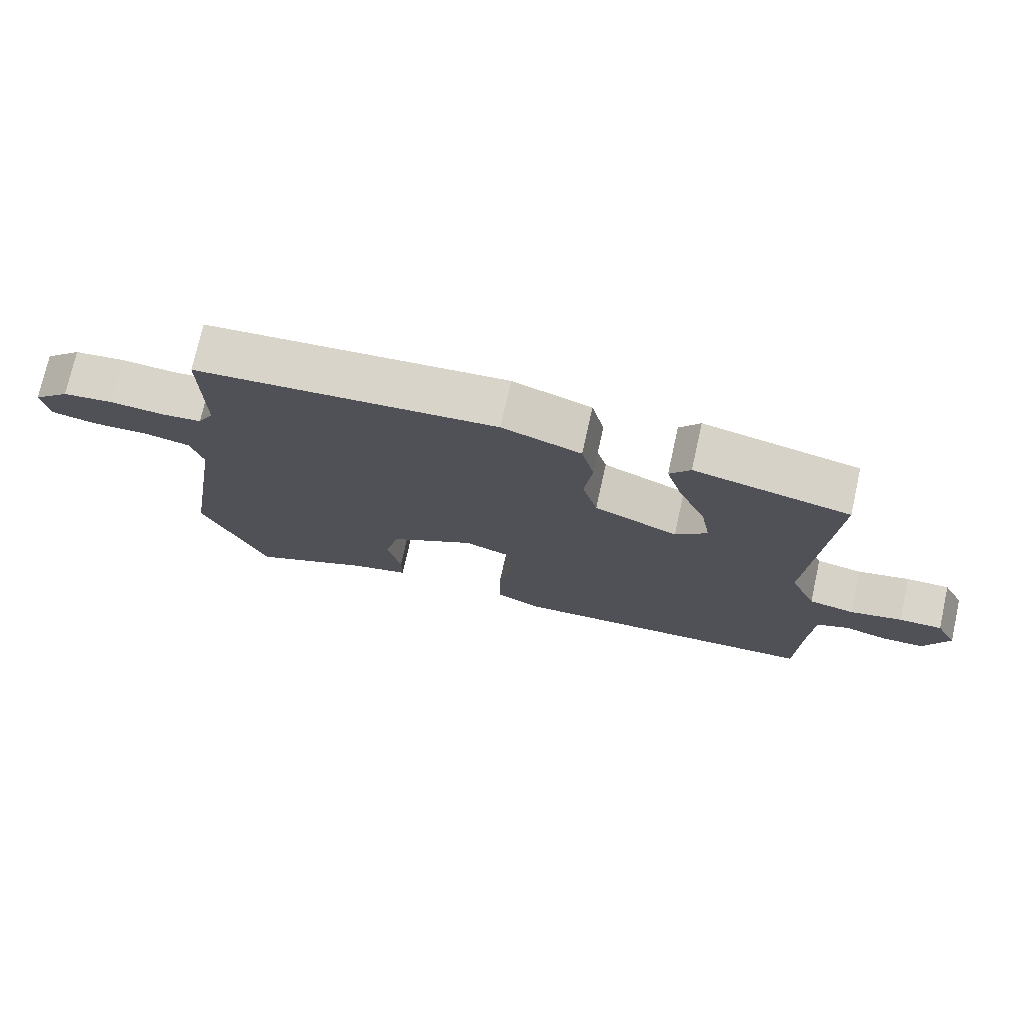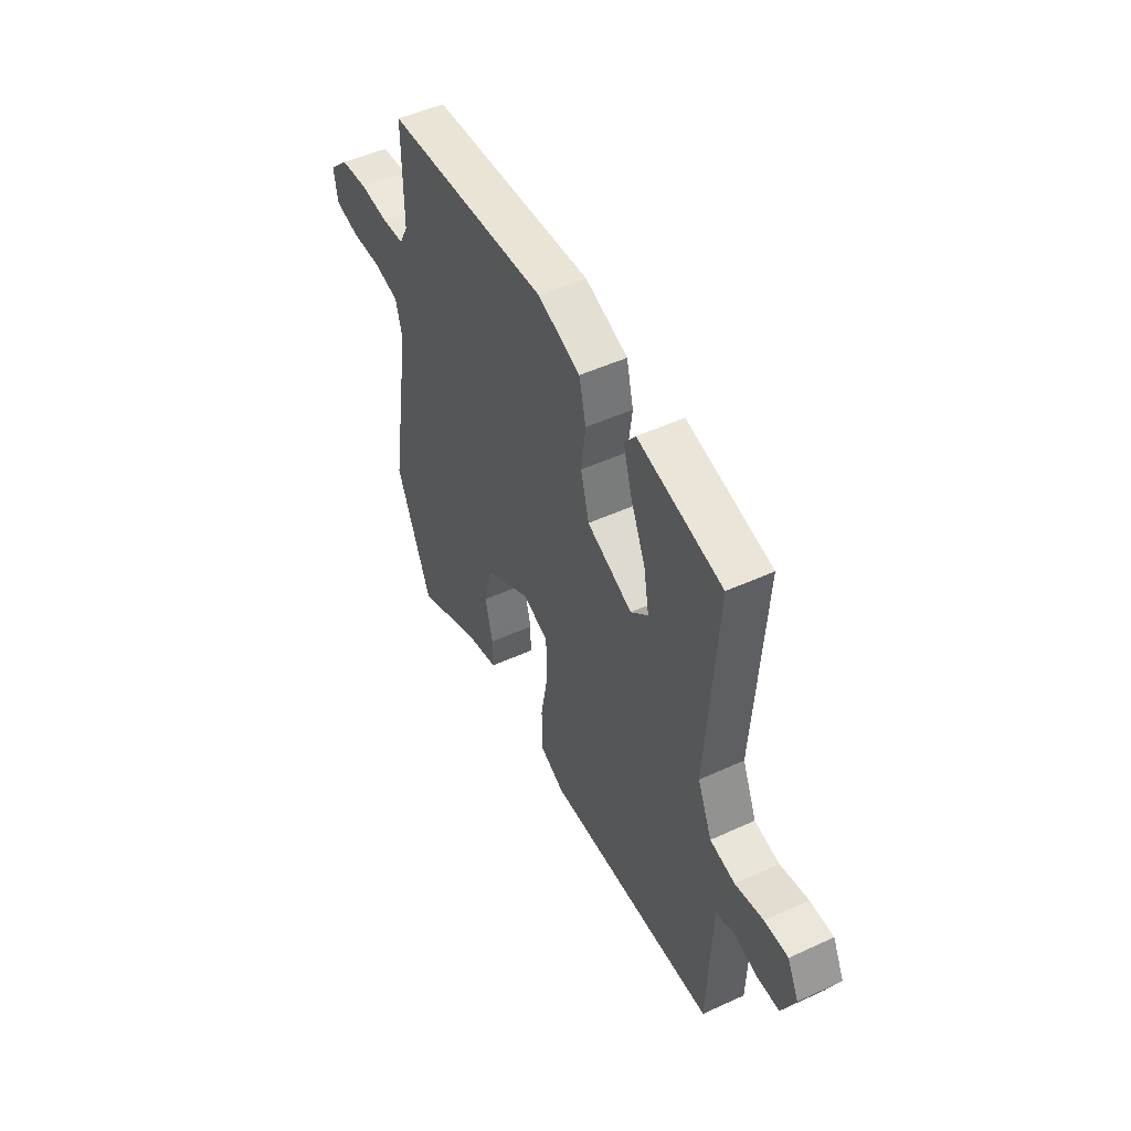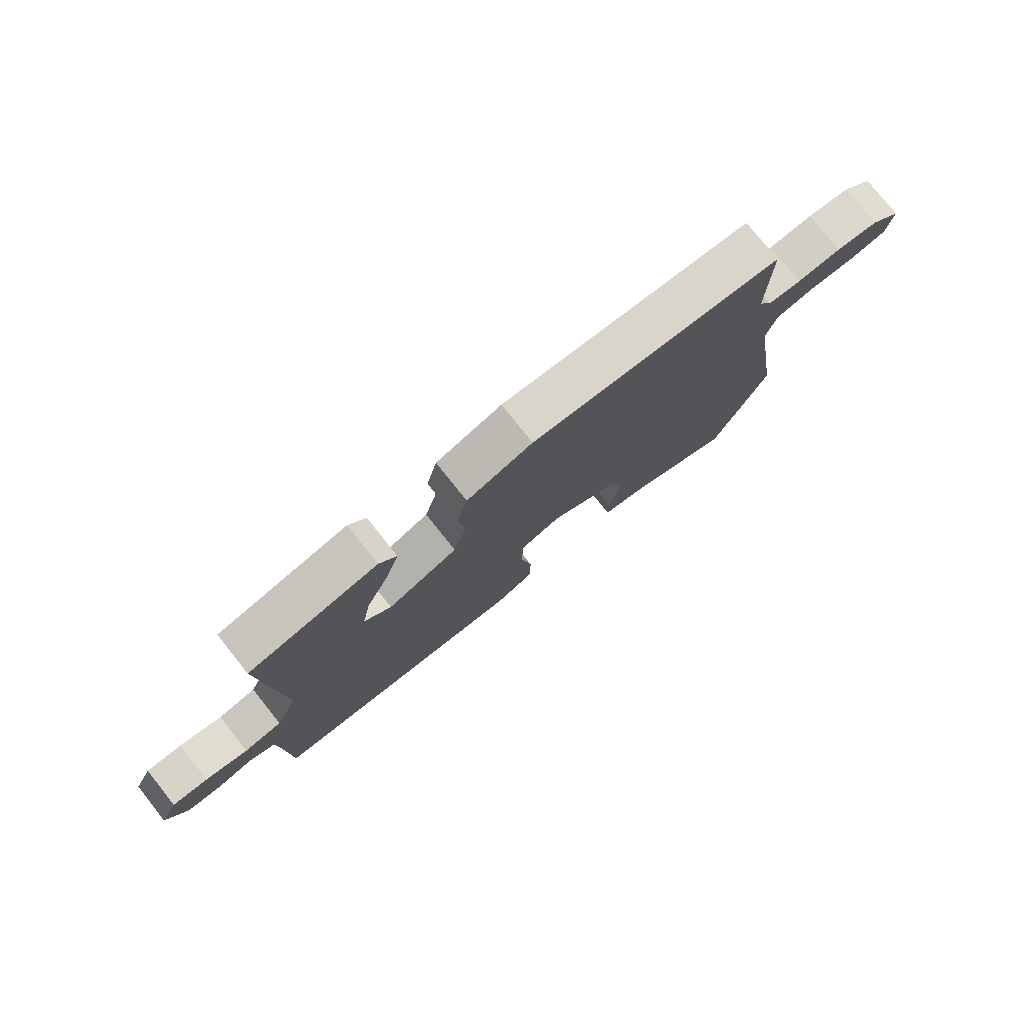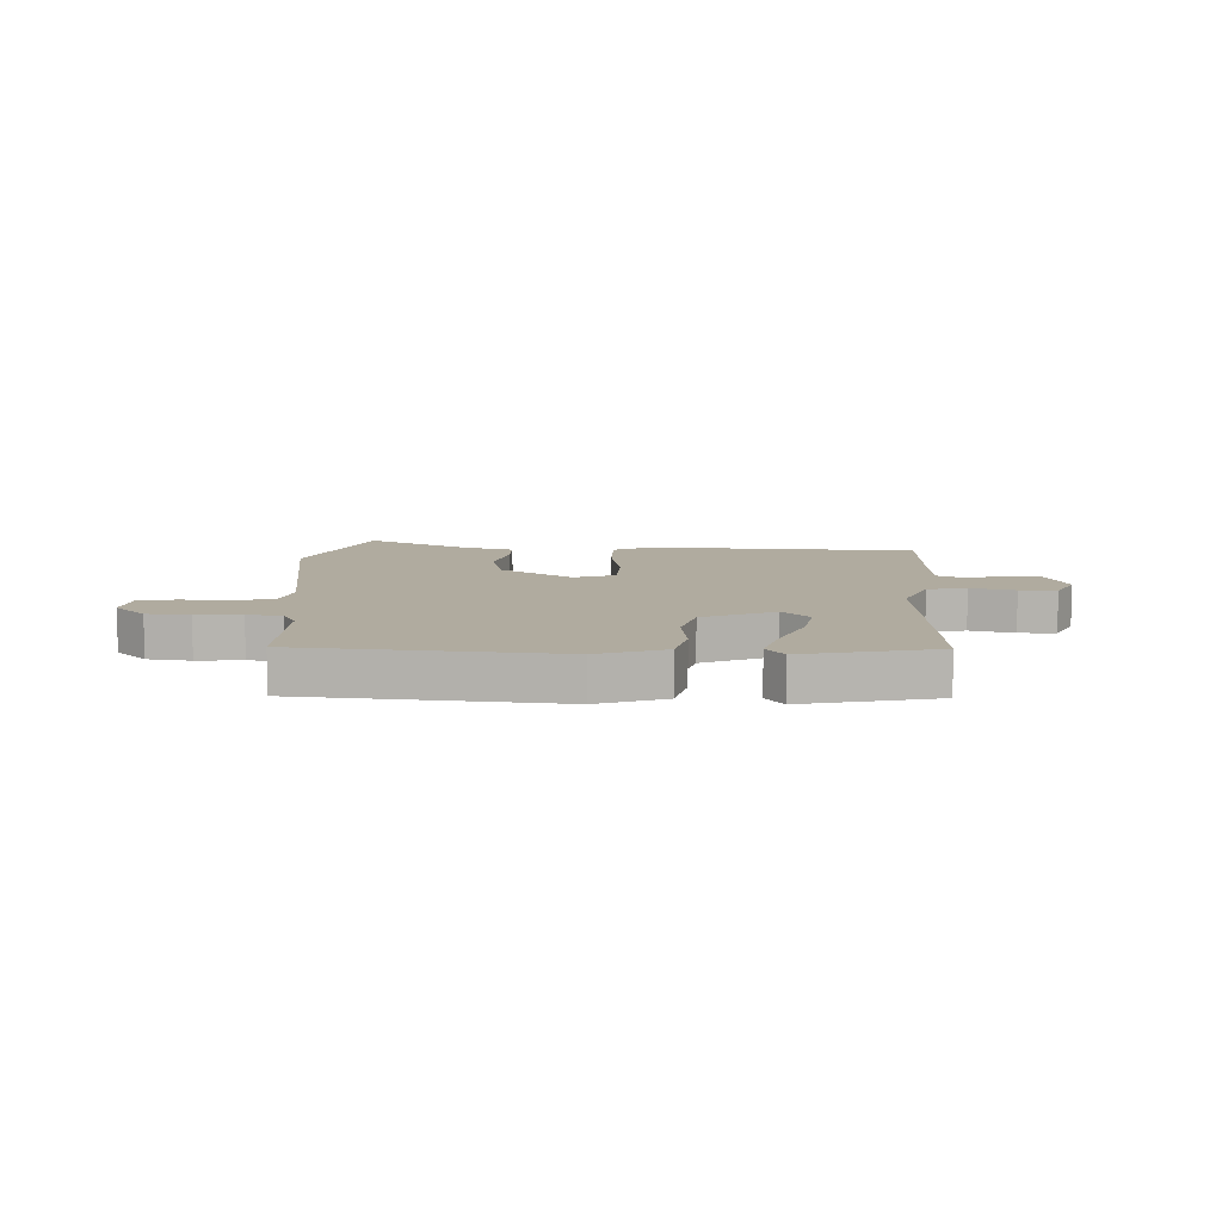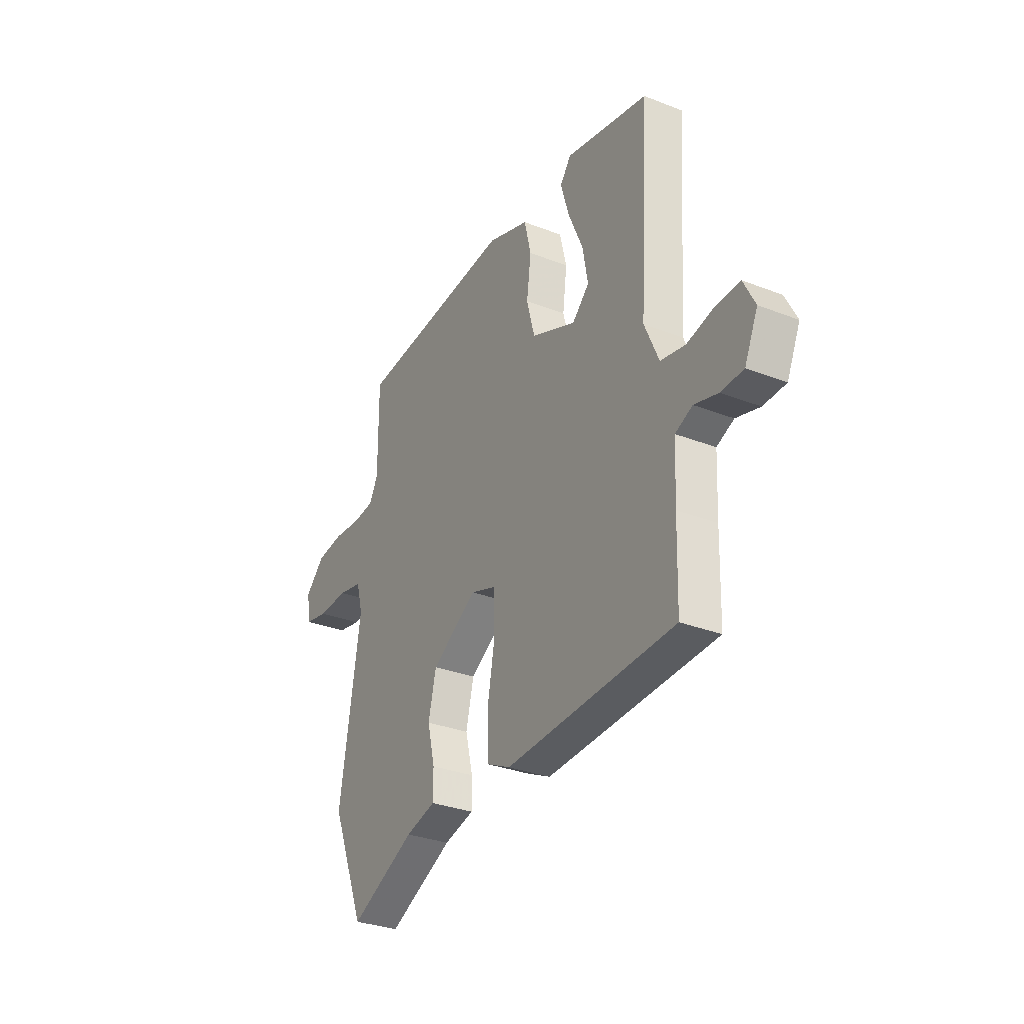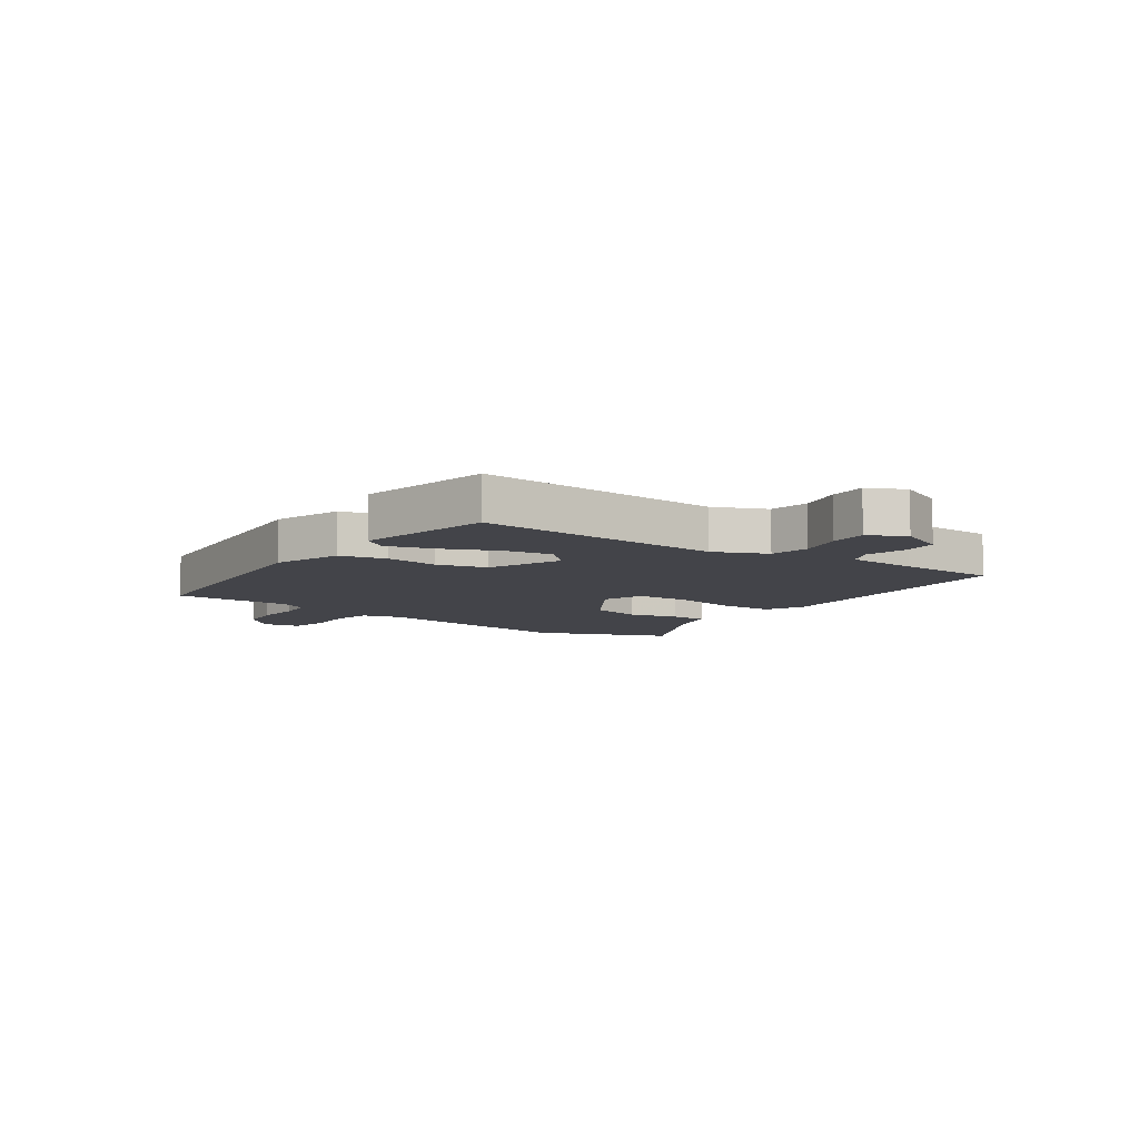
<metadata>
{"format":"obj","ext":"obj","renderer":"f3d","projection":"perspective","resolution":1024,"background":"white","views":[{"elev":74.5,"azim":12.5,"up":"+Z"},{"elev":49.8,"azim":63.2,"up":"+Z"},{"elev":77.8,"azim":141.5,"up":"+Z"},{"elev":9.7,"azim":2.4,"up":"+Y"},{"elev":-31.5,"azim":61.1,"up":"+Z"},{"elev":-8.4,"azim":55.2,"up":"+Y"}]}
</metadata>
<code>
v 0.504 0.07 0.455
v 0.476 0.07 0.026
v 0.516 0.07 -0.066
v 0.585 0.07 -0.08
v 0.663 0.07 -0.062
v 0.728 0.07 -0.061
v 0.76 0.07 -0.125
v 0.723 0.07 -0.207
v 0.66 0.07 -0.209
v 0.594 0.07 -0.19
v 0.546 0.07 -0.211
v 0.54 0.07 -0.334
v 0.535 0.07 -0.508
v 0.061 0.07 -0.529
v -0.007 0.07 -0.496
v -0.008 0.07 -0.401
v 0.013 0.07 -0.286
v 0.01 0.07 -0.193
v -0.062 0.07 -0.167
v -0.19 0.07 -0.246
v -0.212 0.07 -0.338
v -0.191 0.07 -0.425
v -0.191 0.07 -0.489
v -0.276 0.07 -0.511
v -0.46 0.07 -0.598
v -0.556 0.07 -0.363
v -0.497 0.07 0.006
v -0.515 0.07 0.074
v -0.584 0.07 0.089
v -0.669 0.07 0.086
v -0.735 0.07 0.1
v -0.746 0.07 0.166
v -0.691 0.07 0.219
v -0.615 0.07 0.228
v -0.536 0.07 0.221
v -0.475 0.07 0.227
v -0.451 0.07 0.273
v -0.452 0.07 0.481
v -0.002 0.07 0.517
v 0.116 0.07 0.475
v 0.135 0.07 0.395
v 0.123 0.07 0.301
v 0.146 0.07 0.215
v 0.272 0.07 0.16
v 0.32 0.07 0.206
v 0.305 0.07 0.29
v 0.264 0.07 0.385
v 0.24 0.07 0.466
v 0.271 0.07 0.507
v 0.504 0 0.455
v 0.476 0 0.026
v 0.516 0 -0.066
v 0.585 0 -0.08
v 0.663 0 -0.062
v 0.728 0 -0.061
v 0.76 0 -0.125
v 0.723 0 -0.207
v 0.66 0 -0.209
v 0.594 0 -0.19
v 0.546 0 -0.211
v 0.54 0 -0.334
v 0.535 0 -0.508
v 0.061 0 -0.529
v -0.007 0 -0.496
v -0.008 0 -0.401
v 0.013 0 -0.286
v 0.01 0 -0.193
v -0.062 0 -0.167
v -0.19 0 -0.246
v -0.212 0 -0.338
v -0.191 0 -0.425
v -0.191 0 -0.489
v -0.276 0 -0.511
v -0.46 0 -0.598
v -0.556 0 -0.363
v -0.497 0 0.006
v -0.515 0 0.074
v -0.584 0 0.089
v -0.669 0 0.086
v -0.735 0 0.1
v -0.746 0 0.166
v -0.691 0 0.219
v -0.615 0 0.228
v -0.536 0 0.221
v -0.475 0 0.227
v -0.451 0 0.273
v -0.452 0 0.481
v -0.002 0 0.517
v 0.116 0 0.475
v 0.135 0 0.395
v 0.123 0 0.301
v 0.146 0 0.215
v 0.272 0 0.16
v 0.32 0 0.206
v 0.305 0 0.29
v 0.264 0 0.385
v 0.24 0 0.466
v 0.271 0 0.507
f 49 1 2
f 48 49 2
f 47 48 2
f 46 47 2
f 45 46 2 3
f 44 45 3
f 43 44 3
f 40 41 42
f 39 40 42
f 38 39 42
f 37 38 42
f 36 37 42 43
f 35 36 43 3
f 33 34 35
f 32 33 35
f 31 32 35
f 30 31 35
f 29 30 35
f 28 29 35 3
f 24 25 26 27
f 24 27 28
f 23 24 28
f 22 23 28
f 21 22 28
f 20 21 28
f 19 20 28
f 28 3 4
f 19 28 4
f 18 19 4
f 15 16 17
f 14 15 17
f 13 14 17
f 12 13 17
f 11 12 17 18
f 10 11 18 4
f 8 9 10
f 7 8 10
f 6 7 10
f 5 6 10
f 4 5 10
f 51 50 98
f 51 98 97
f 51 97 96
f 51 96 95
f 52 51 95 94
f 52 94 93
f 52 93 92
f 91 90 89
f 91 89 88
f 91 88 87
f 91 87 86
f 92 91 86 85
f 52 92 85 84
f 84 83 82
f 84 82 81
f 84 81 80
f 84 80 79
f 84 79 78
f 52 84 78 77
f 76 75 74 73
f 77 76 73
f 77 73 72
f 77 72 71
f 77 71 70
f 77 70 69
f 77 69 68
f 53 52 77
f 53 77 68
f 53 68 67
f 66 65 64
f 66 64 63
f 66 63 62
f 66 62 61
f 67 66 61 60
f 53 67 60 59
f 59 58 57
f 59 57 56
f 59 56 55
f 59 55 54
f 59 54 53
f 1 50 51 2
f 2 51 52 3
f 3 52 53 4
f 4 53 54 5
f 5 54 55 6
f 6 55 56 7
f 7 56 57 8
f 8 57 58 9
f 9 58 59 10
f 10 59 60 11
f 11 60 61 12
f 12 61 62 13
f 13 62 63 14
f 14 63 64 15
f 15 64 65 16
f 16 65 66 17
f 17 66 67 18
f 18 67 68 19
f 19 68 69 20
f 20 69 70 21
f 21 70 71 22
f 22 71 72 23
f 23 72 73 24
f 24 73 74 25
f 25 74 75 26
f 26 75 76 27
f 27 76 77 28
f 28 77 78 29
f 29 78 79 30
f 30 79 80 31
f 31 80 81 32
f 32 81 82 33
f 33 82 83 34
f 34 83 84 35
f 35 84 85 36
f 36 85 86 37
f 37 86 87 38
f 38 87 88 39
f 39 88 89 40
f 40 89 90 41
f 41 90 91 42
f 42 91 92 43
f 43 92 93 44
f 44 93 94 45
f 45 94 95 46
f 46 95 96 47
f 47 96 97 48
f 48 97 98 49
f 49 98 50 1

</code>
